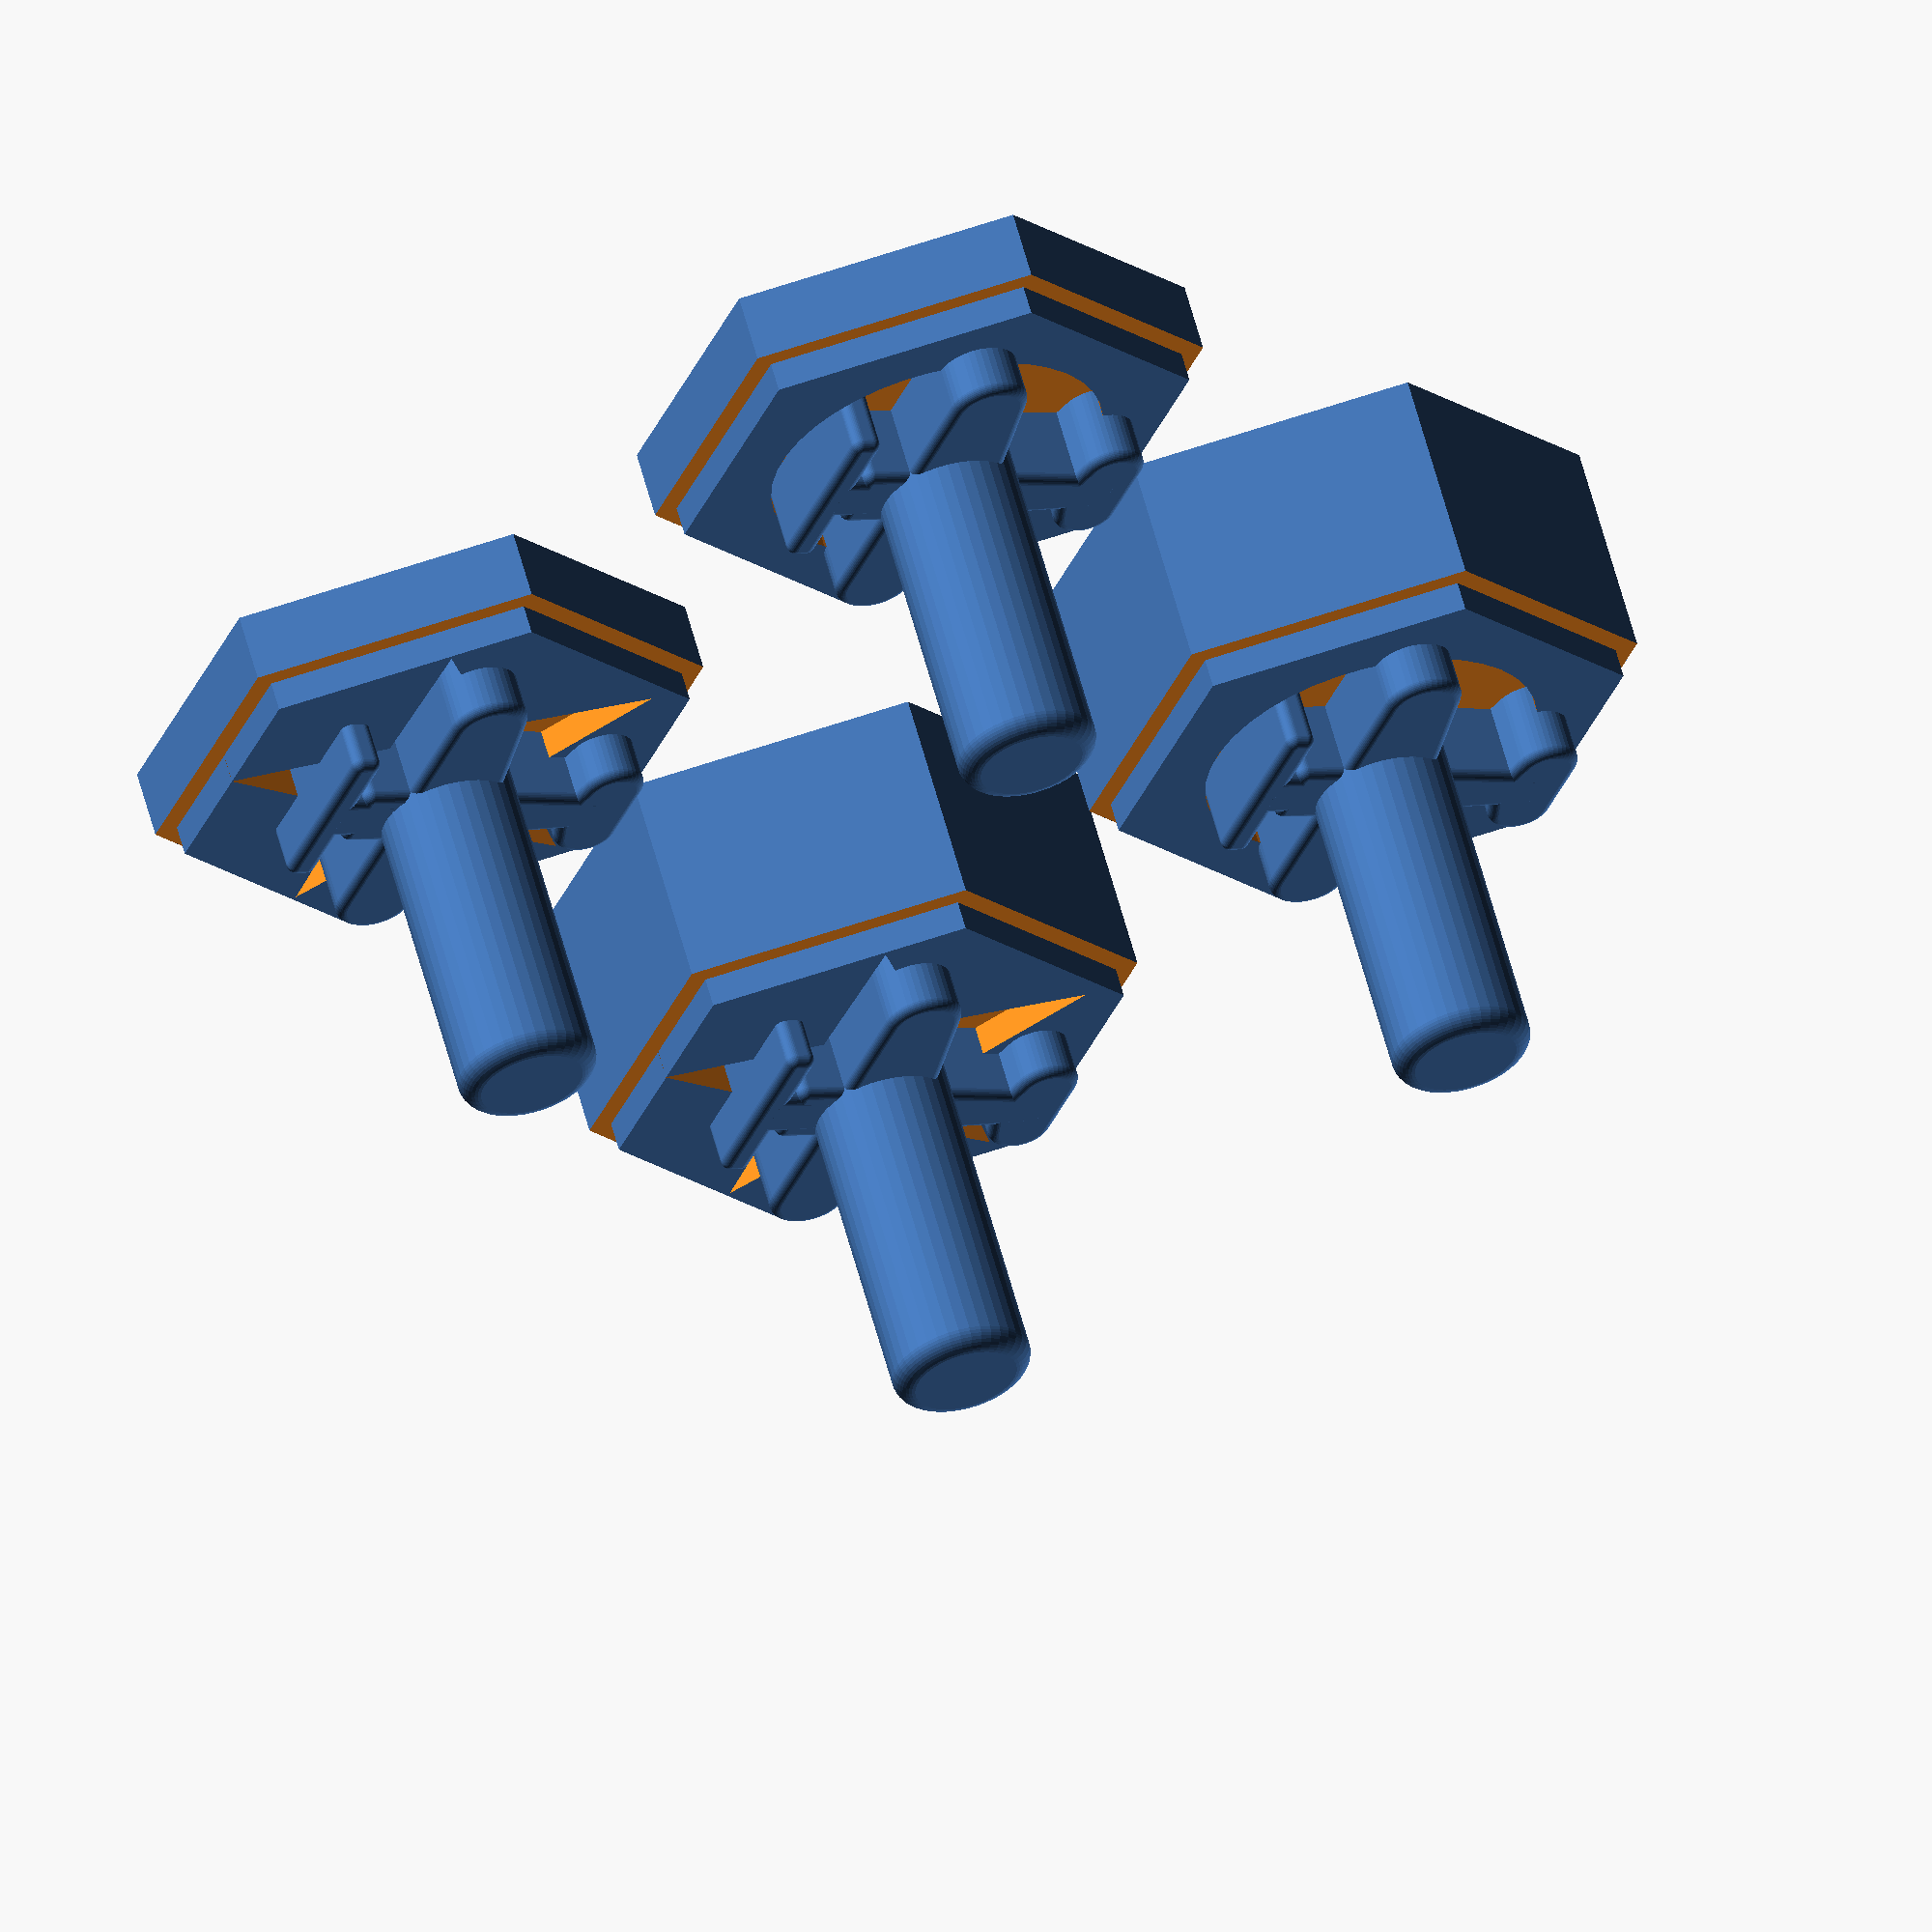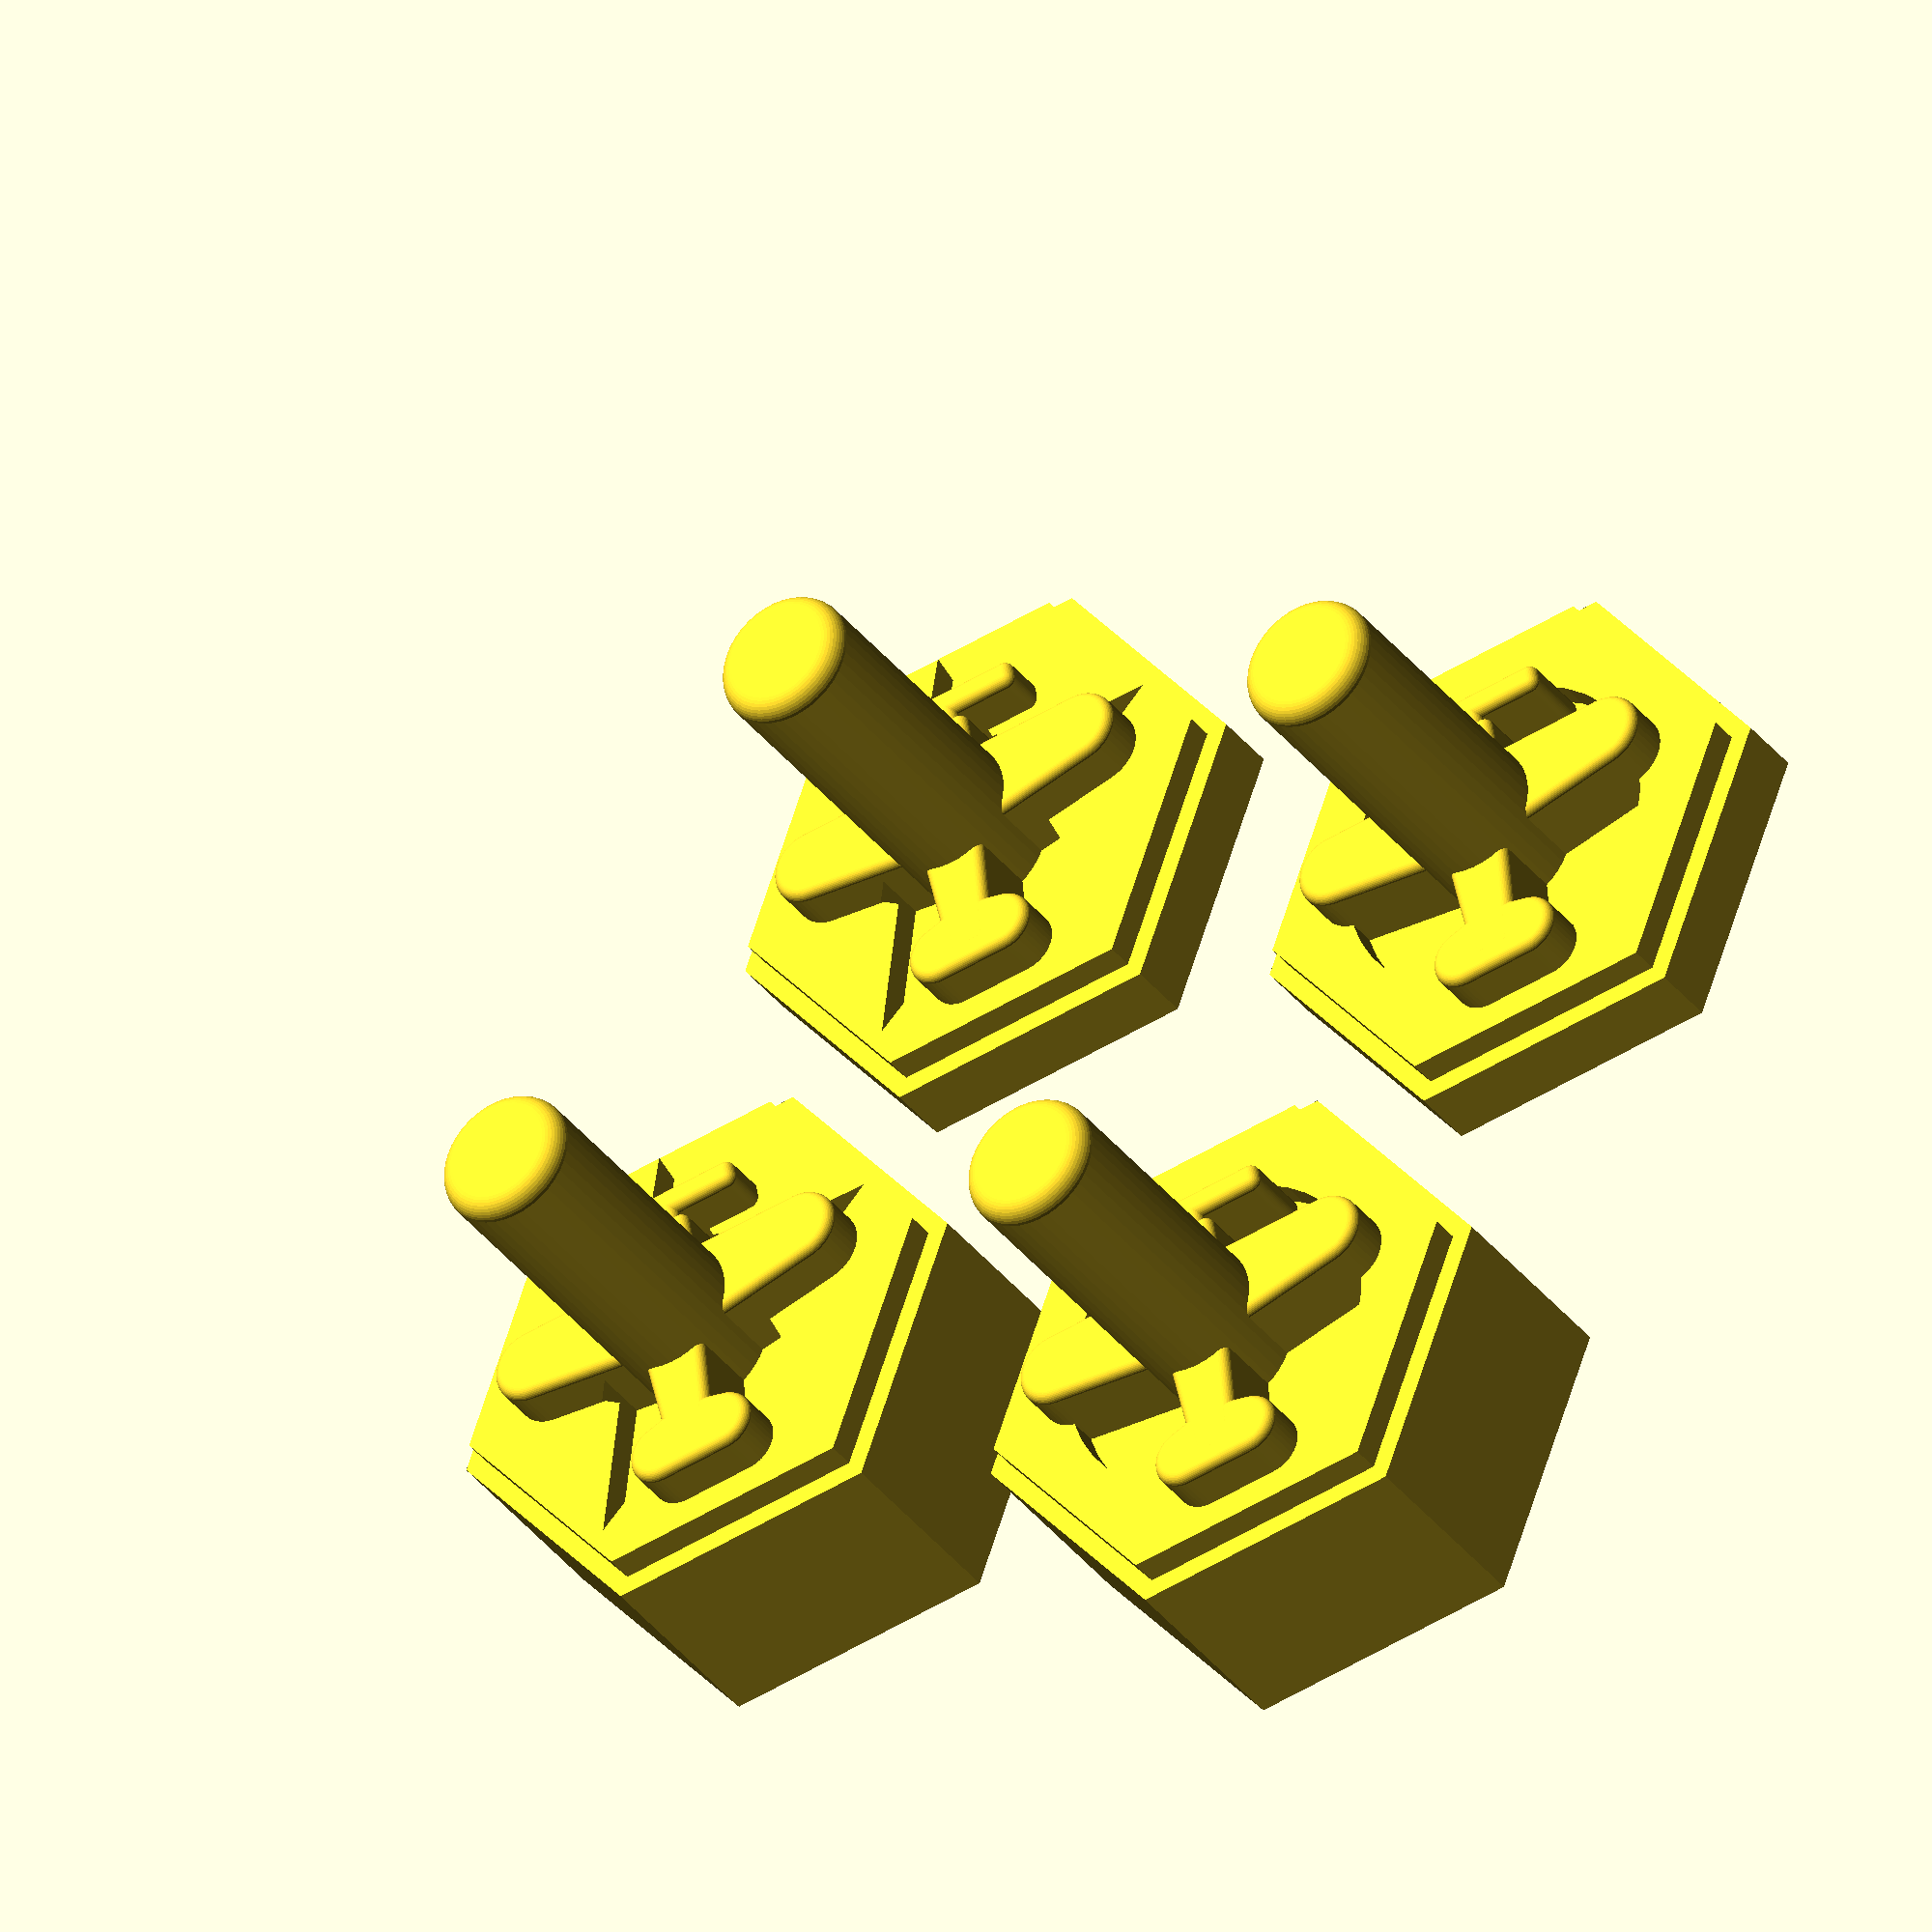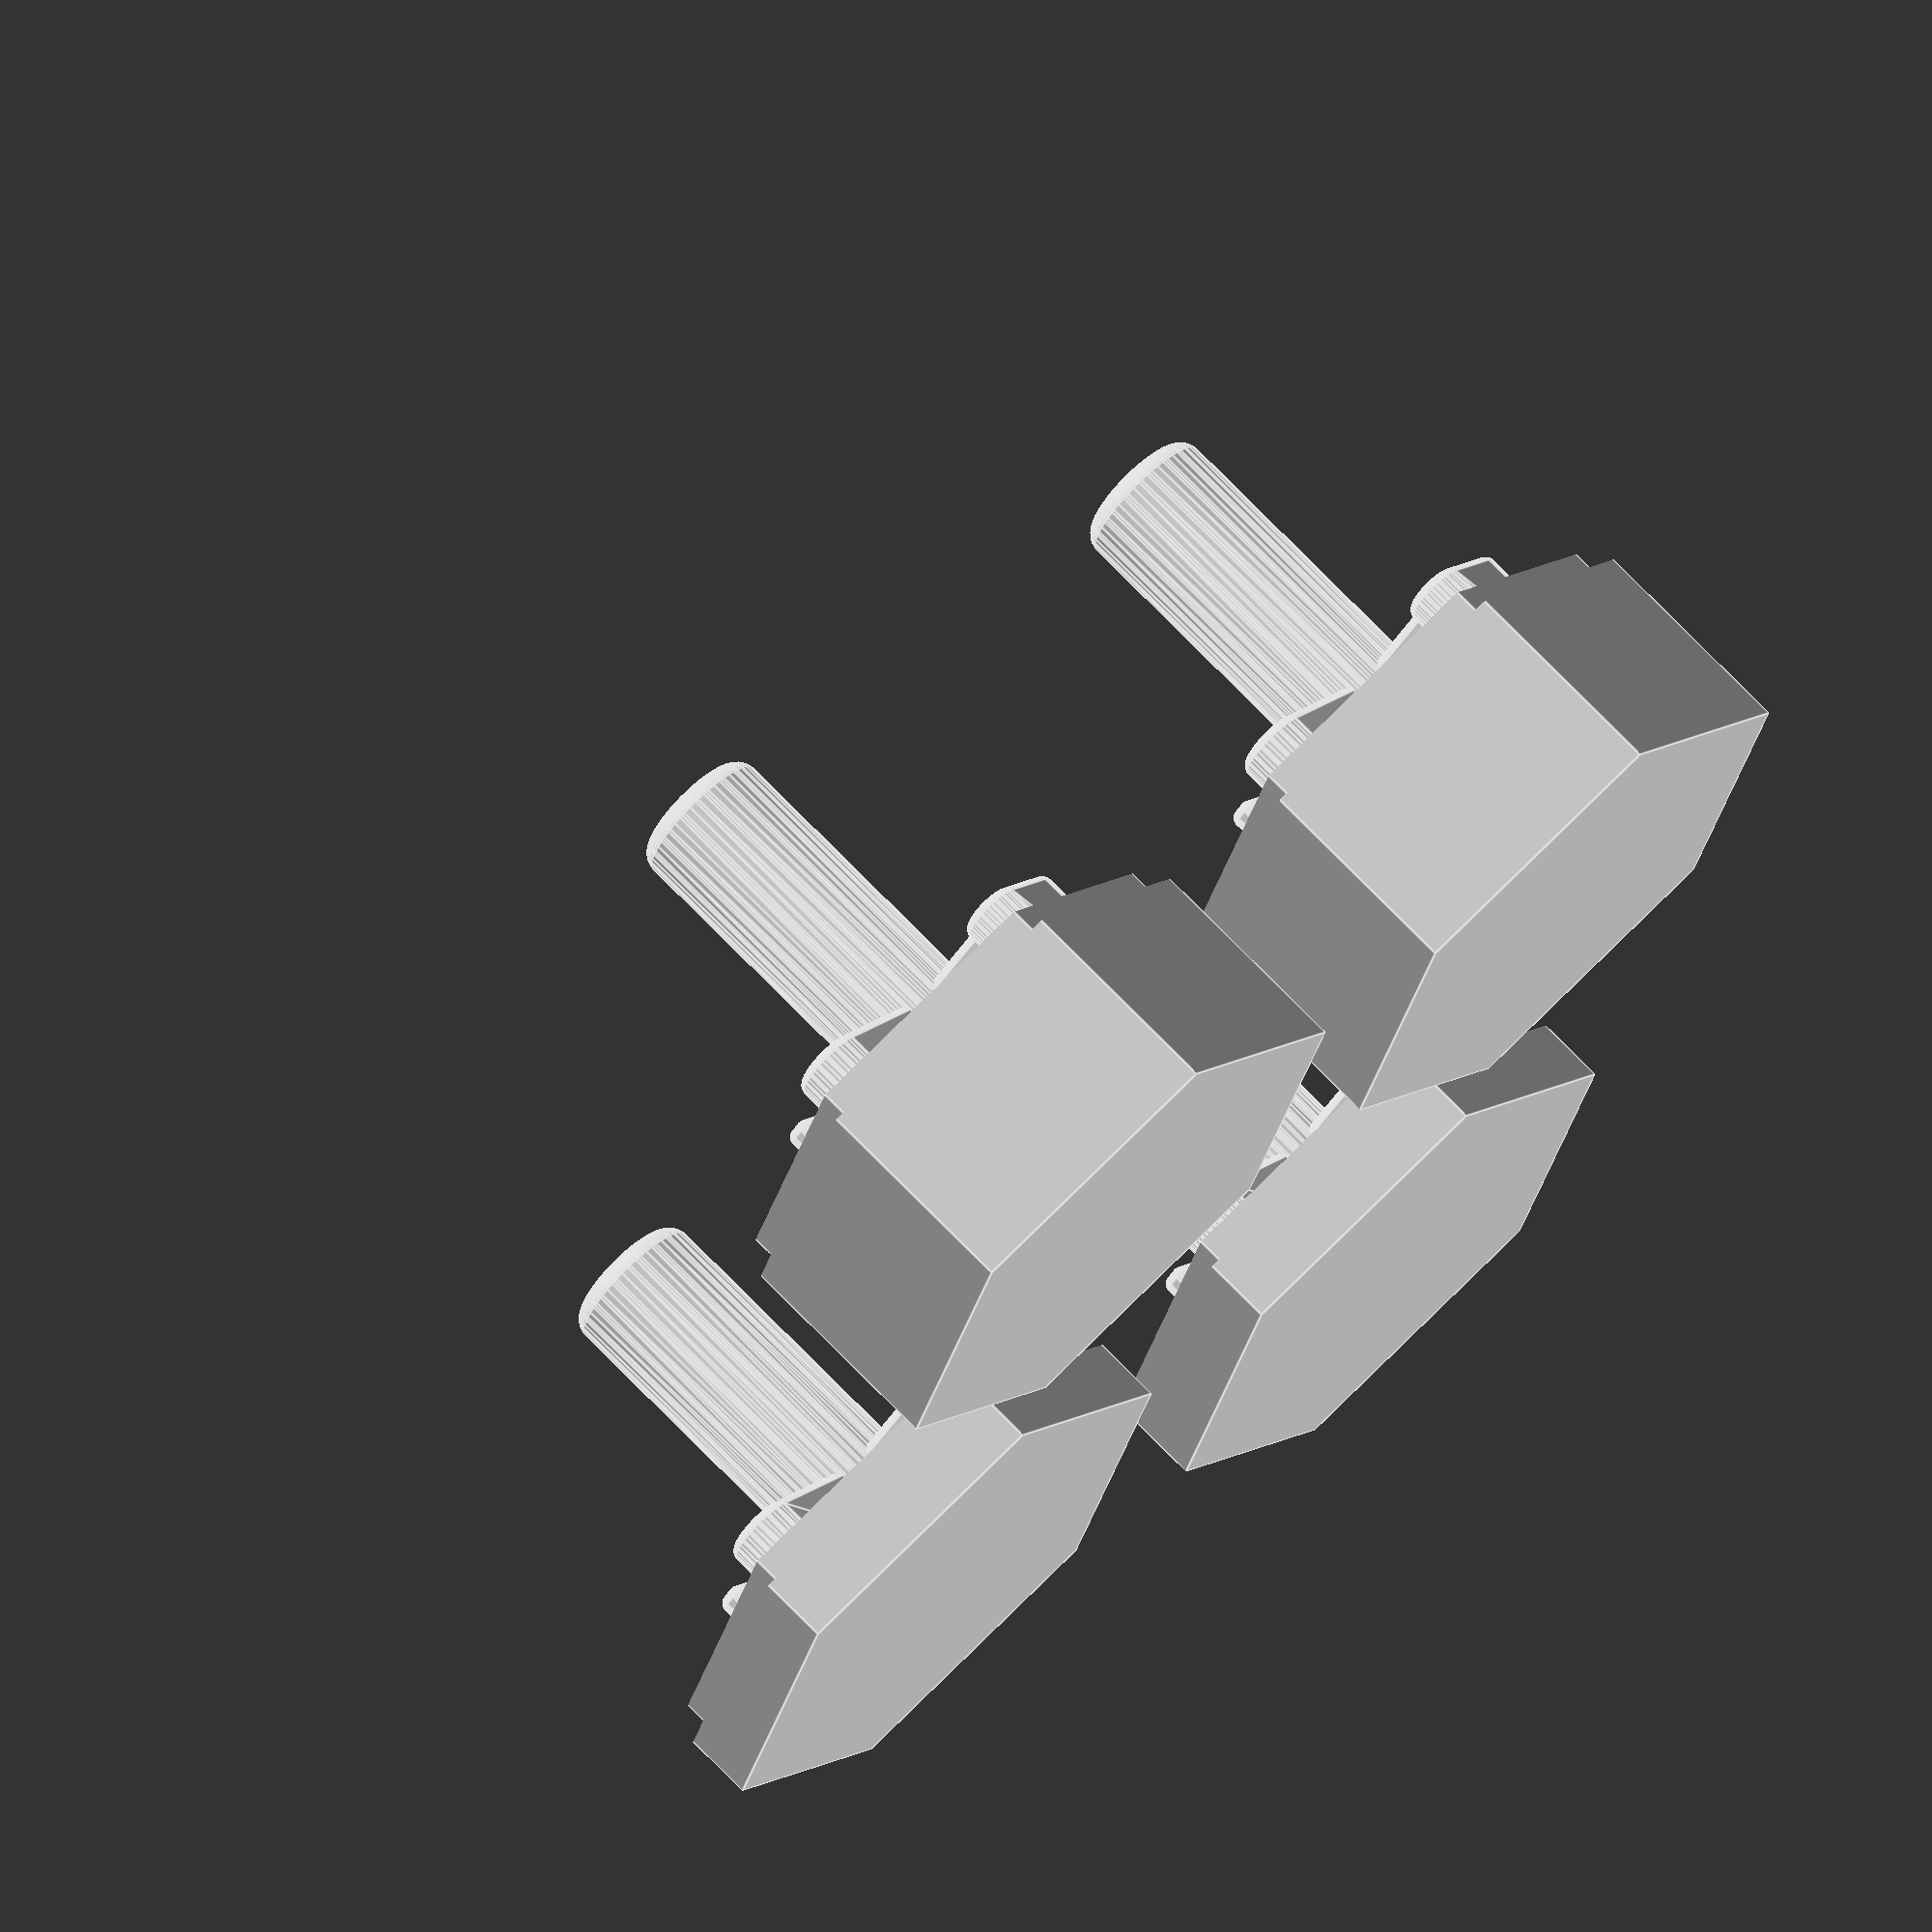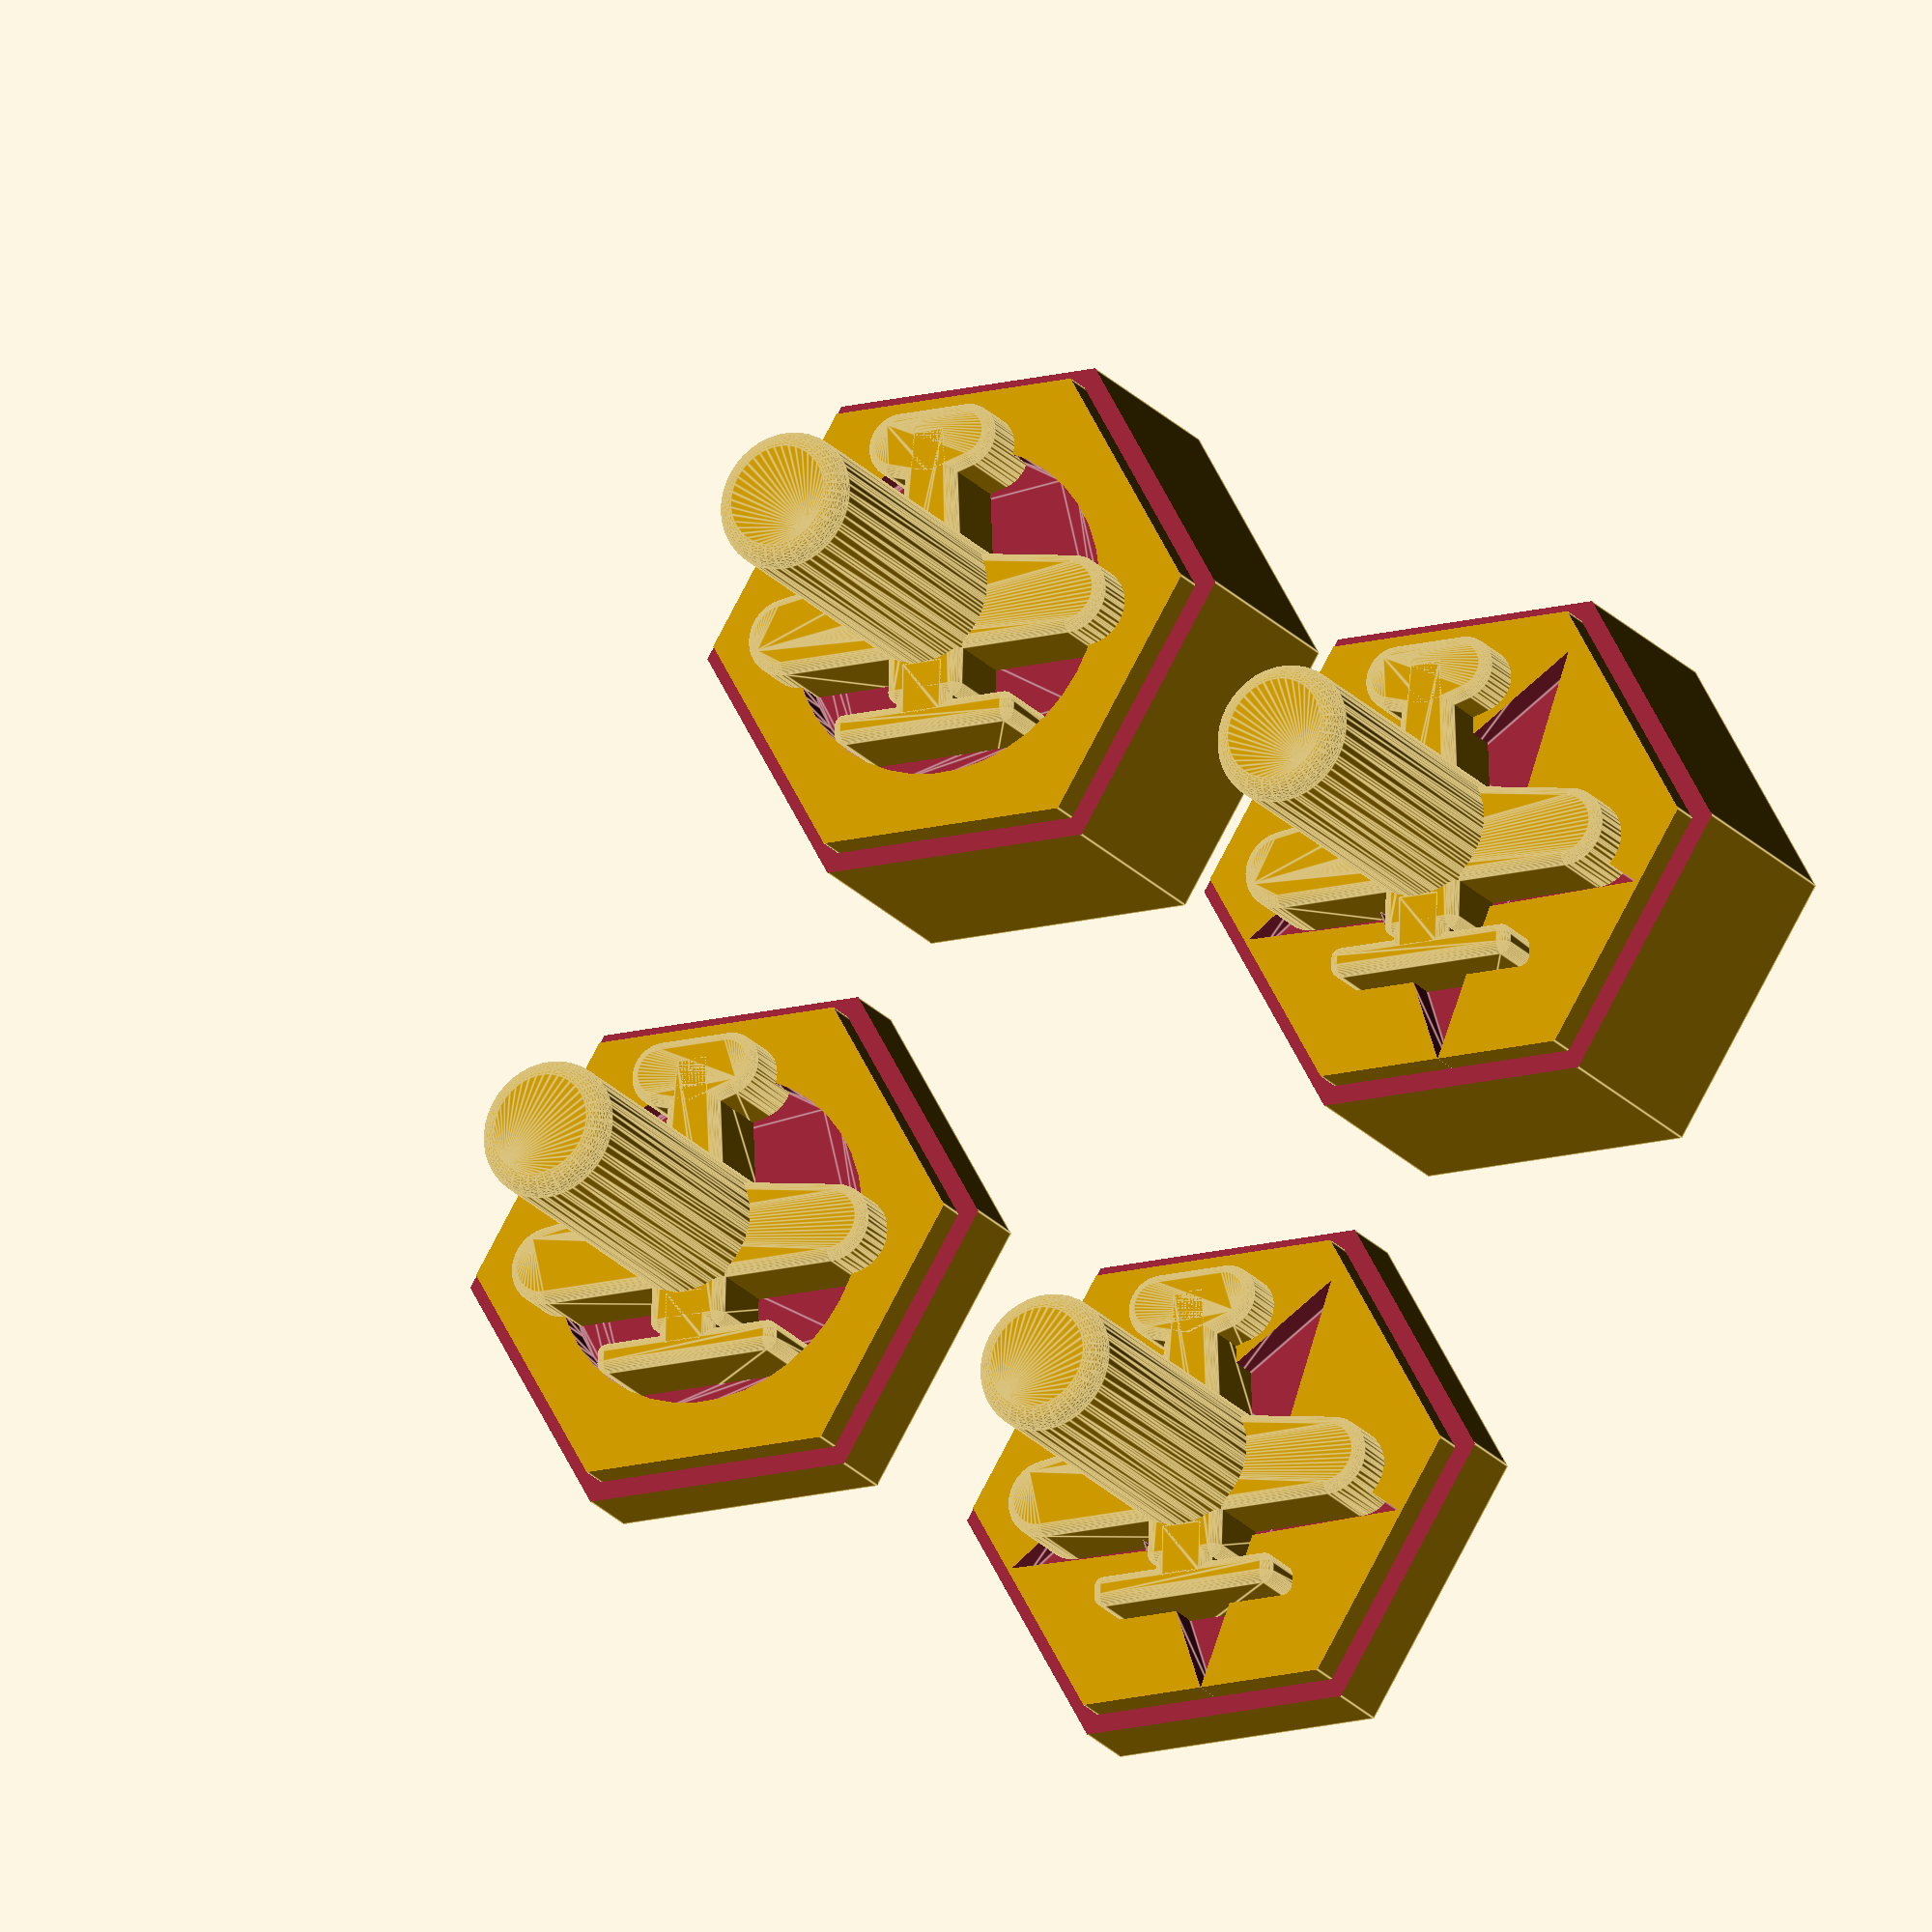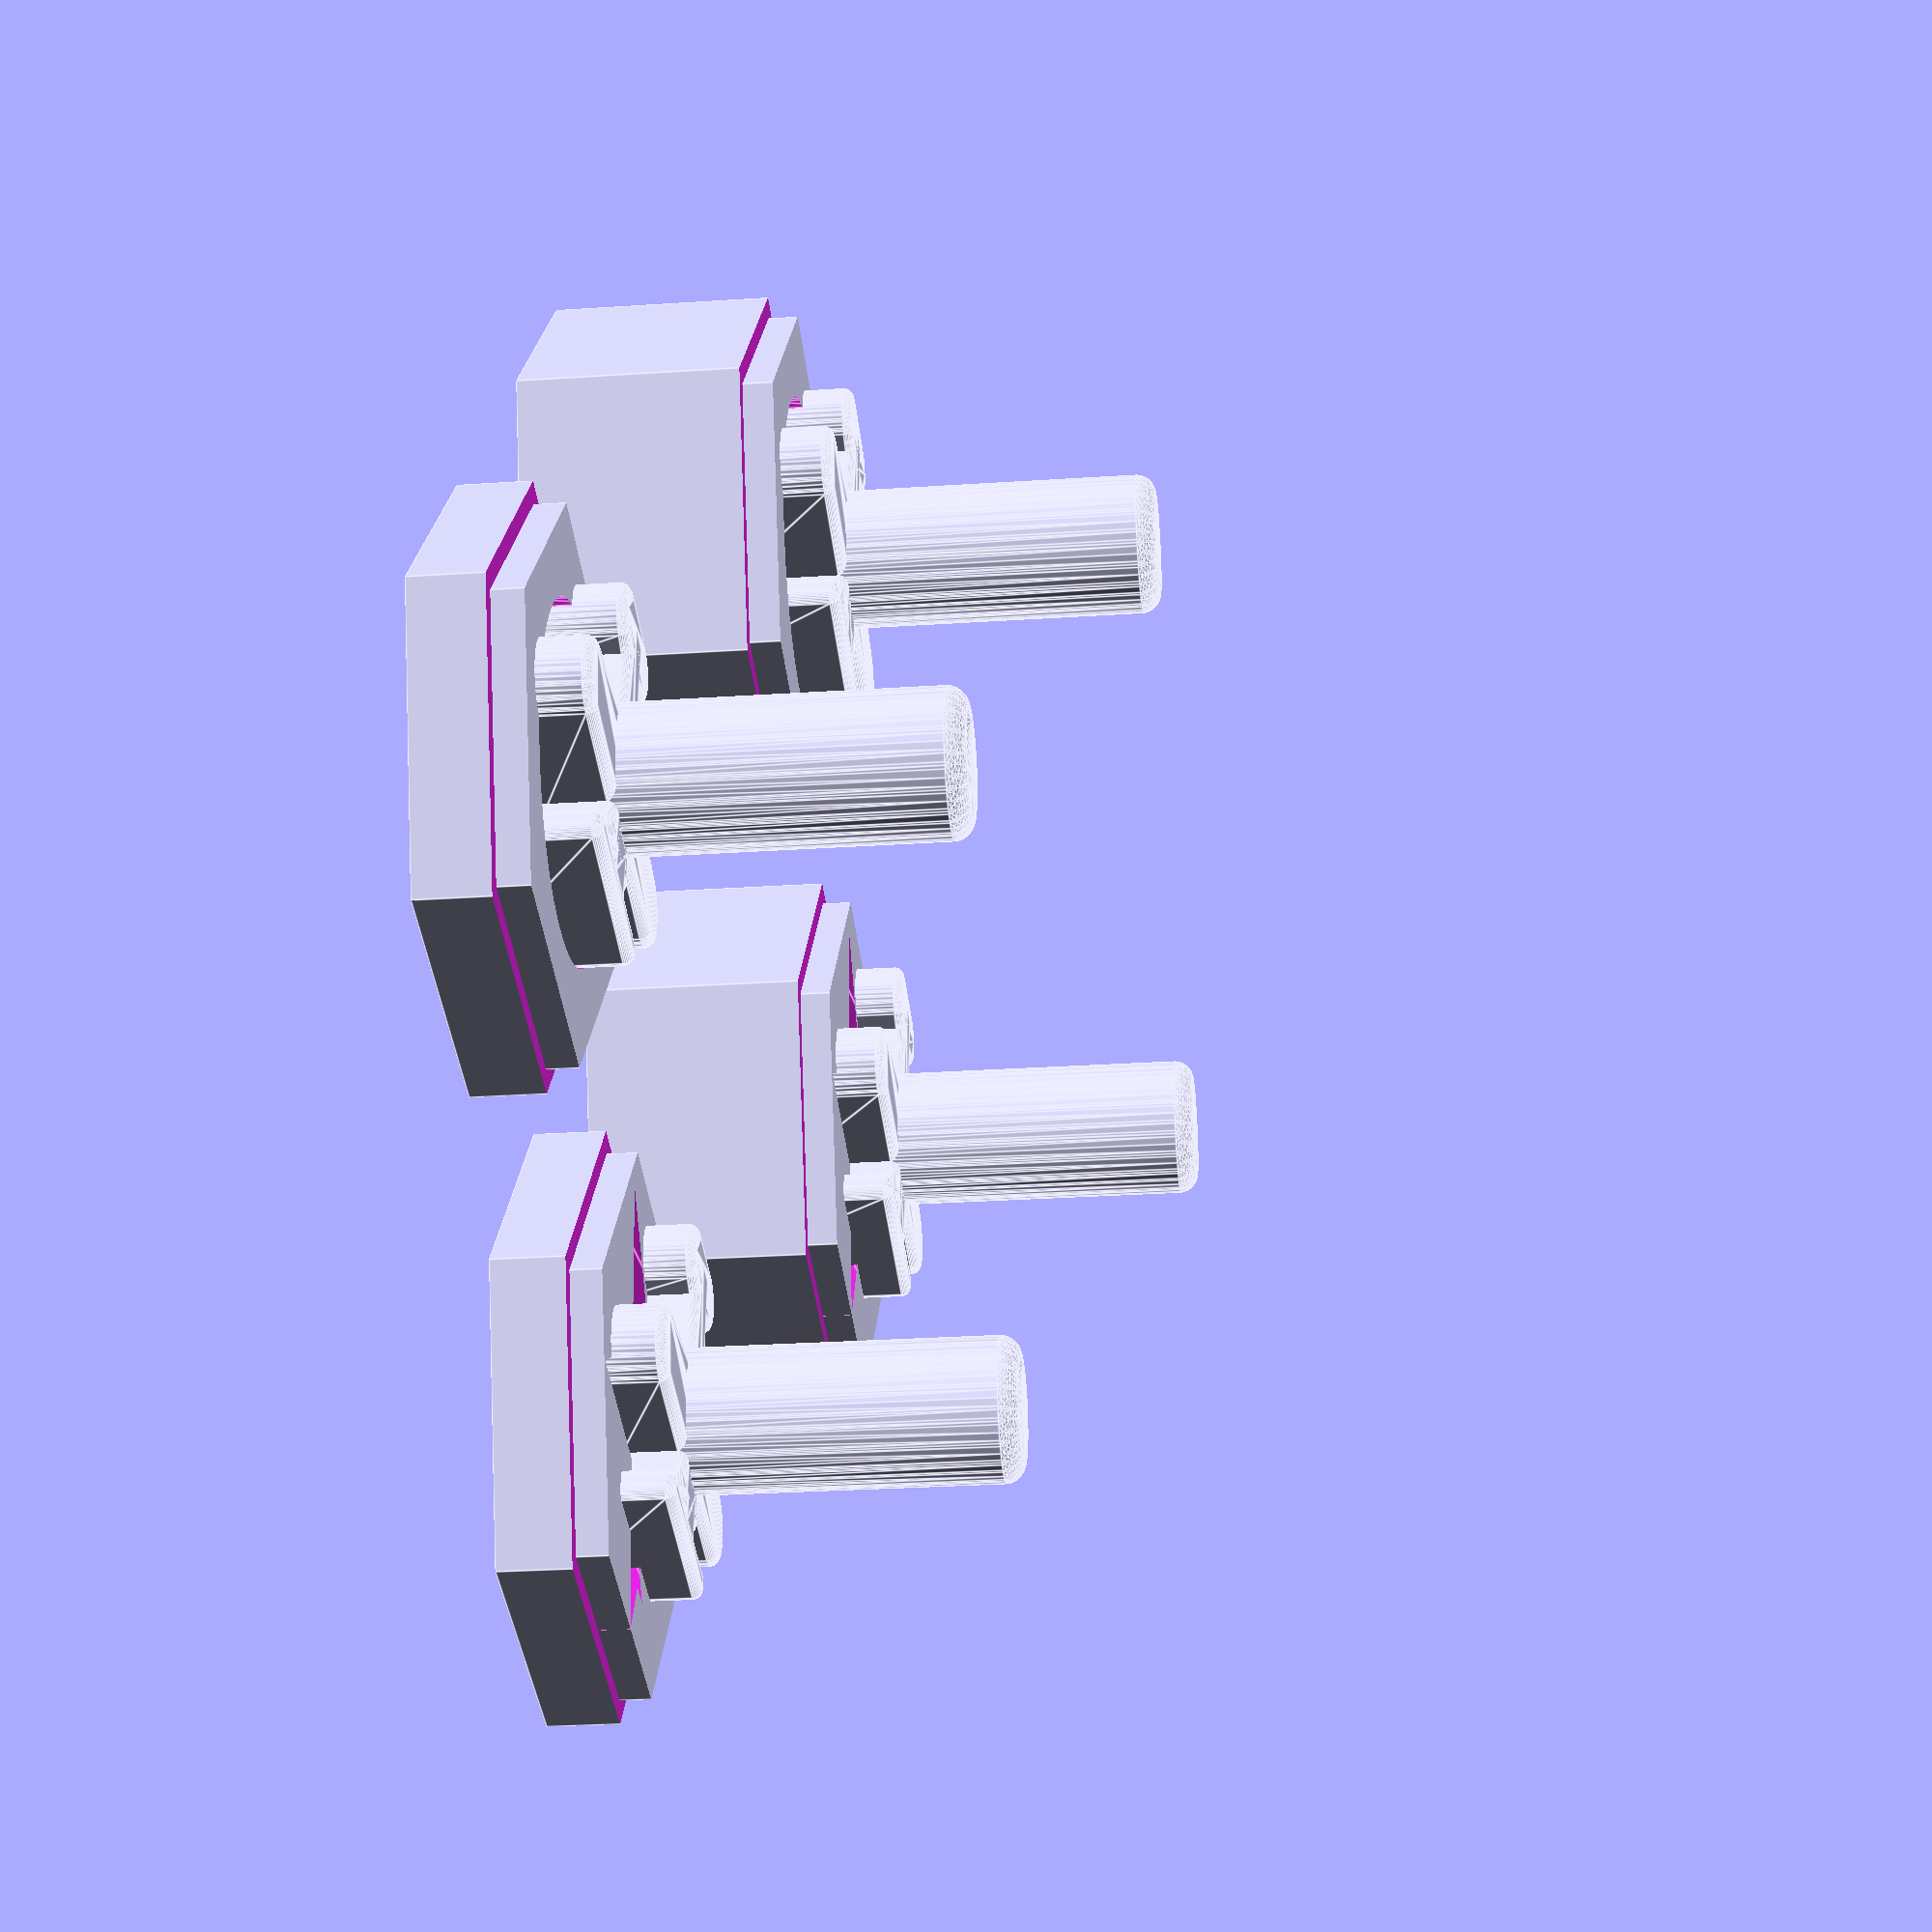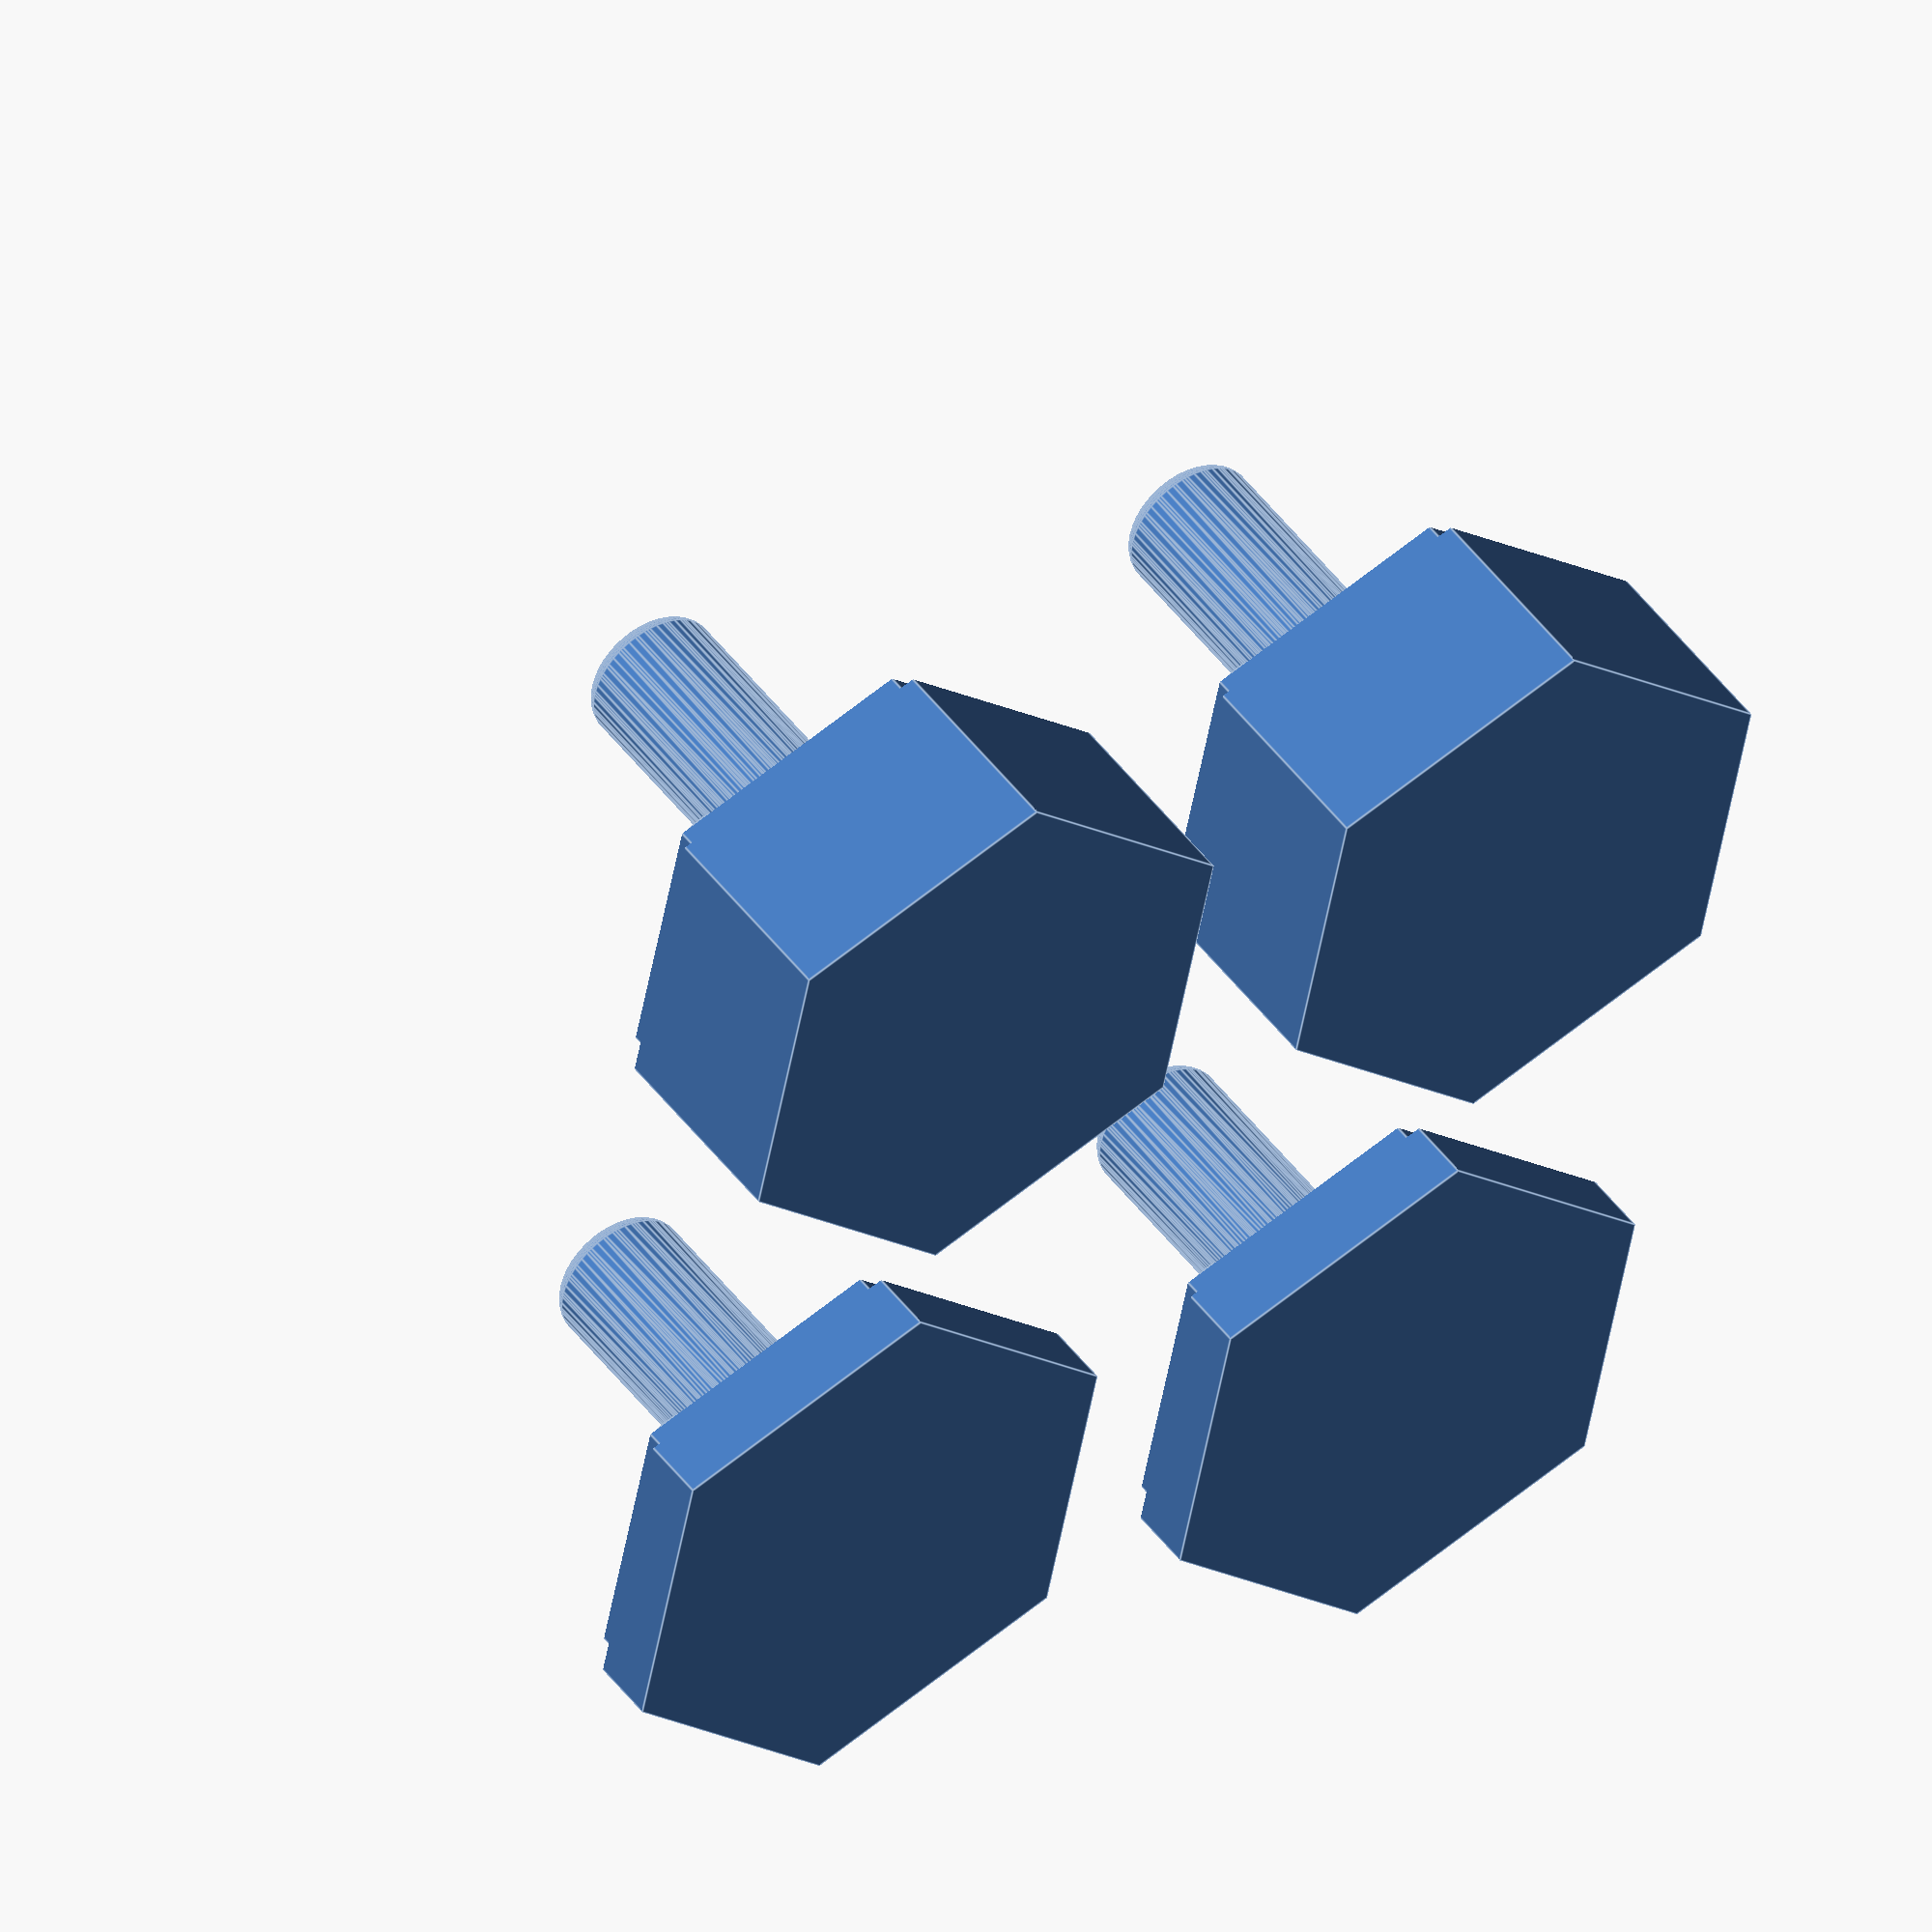
<openscad>

tile_size = 14;
base_height = 5;

holder_diameter = 5;
holder_height = 14;

fusilage_diameter = 3;

$fn = 40;

module wing(span, chord, tip_chord_scale=1) {
    tip_chord = chord * tip_chord_scale;
    hull() {
        square([chord, 0.1], center=true);
        translate([tip_chord/2-chord/2, -span/2 + tip_chord/2]) {
            circle(d=tip_chord);
        }
        translate([tip_chord/2-chord/2, span/2 - tip_chord/2]) {
            circle(d=tip_chord);
        }
    }
}

module fuselage(total_length, engine_width, tail_width, engine_length_fraction=0.2) {
    engine_length = total_length * engine_length_fraction;
    fuselage_length = total_length - engine_length;
    tail_offset = (engine_width - tail_width) / 2;
    
    translate([engine_length / 2 - total_length / 2, 0]) {
        square([engine_length, engine_width], center=true);
    }
    translate([engine_length - total_length / 2, -engine_width / 2]) {
        polygon([
            [0, 0],
            [fuselage_length, tail_offset],
            [fuselage_length, tail_offset + tail_width],
            [0, engine_width]
        ]);
    }
}

module rounded_extrusion(extrusion, border=0.5) {
    minkowski() {
        sphere(r=border);
        linear_extrude(extrusion) {
            children();
        }
    }
}

module aircraft(length, wingspan, diameter, propeller, thickness, height, edge_size=0.5) {
    extrusion_size = height - 2 * edge_size;
    raw_wingspan = wingspan - 2 * edge_size;
    
    // Main wing
    rounded_extrusion(extrusion_size, edge_size) {
        translate([-0.1*length, 0]) {
            wing(raw_wingspan, length/4, 0.7);
        }
    }
    
    // Tail
    rounded_extrusion(extrusion_size, edge_size) {
        translate([length/2 - length/12 - edge_size, 0]) {
            rotate([0, 0, 180]) {
                wing(0.3*wingspan, length/6, 0.8);
            }
        }
    }
    
    // Fuselage
    rounded_extrusion(extrusion_size, edge_size) {
        translate([thickness - 2*edge_size, 0]) {
            fuselage(length-thickness-4*edge_size, diameter, 0.5*diameter);
        }
    }
    // Propeller
    rounded_extrusion(extrusion_size, edge_size) {
        translate([-length/2  - edge_size + thickness, -thickness + edge_size]) {
            square([thickness + 2*edge_size, 2*thickness - 2*edge_size]);
        }
    }
    rounded_extrusion(extrusion_size, edge_size) {
        translate([-length/2 + edge_size, -propeller/2 + edge_size]) {
            square([thickness - 2*edge_size, propeller - 2*edge_size]);
        }
    }
}

// https://gist.github.com/anoved/9622826?permalink_comment_id=4384183#gistcomment-4384183
module star(p=5, r1=4, r2=10) {
    s = [
            for(i=[0:p*2]) 
            [
                (i % 2 == 0 ? r1 : r2)*cos(180*i/p),
                (i % 2 == 0 ? r1 : r2)*sin(180*i/p)
            ]
    ];
    
    polygon(s);
}

module pawn_base_frame(size, height, width) {
    difference() {
        cylinder(h=height, r=size, $fn=6);
        translate([0, 0, -1]) {
            cylinder(h=height+2, r=size-width, $fn=6);
        }
    }
}

module pawn_base(size, height, inset_height, inset, ace=true) {
    difference() {
        cylinder(h=height, r=size, $fn=6);
        translate([0, 0, height - inset_height]) {
            linear_extrude(2 * inset_height) {
                if (inset == "star") {
                    rotate([0, 0, 30]) {
                        star(5, 0.32*size, 0.8*size);
                    }
                }
                if (inset == "sun") {
                    circle(d=1.2*size);
                }
            }
        }
        translate([0, 0, height - inset_height]) {
            pawn_base_frame(size+1, height, 0.15*size);
        }
    }
}


module pawn(size, base_height, inset_height, fusilage_diameter, holder_height, holder_diameter, inset) {
    intersection() {
        union() {
            pawn_base(size, base_height, inset_height, inset);
            rotate([0, 0, 30]) {
                translate([0.1*tile_size, 0, 0]) {
                    aircraft(
                        1.2*tile_size,
                        1.4*tile_size,
                        fusilage_diameter,
                        0.7*size,
                        1.5,
                        base_height + 2*inset_height,
                        0.5
                    );
                }
                    //aircraft(1.4*size, 1.4*size, size/4, 0.7*size, 0.4);
            }
            translate([0, 0, inset_height]) {
                minkowski() {
                    sphere(1);
                    cylinder(h=base_height + inset_height + holder_height, d=holder_diameter);
                }
            }
        }
        cylinder(h=base_height + holder_height + 10 * inset_height, r=size, $fn=6);
    }
}

module make_pawn(pawn_type, ace) {
    pawn(
        tile_size,
        base_height * (ace ? 2.5 : 1),
        0.3 * base_height,
        fusilage_diameter,
        holder_height,
        holder_diameter,
        pawn_type
    );
}

pawn_shift = 2.3 * tile_size;

translate([0*pawn_shift, 0*pawn_shift, 0]) make_pawn("star", false);
translate([1*pawn_shift, 0*pawn_shift, 0]) make_pawn("star", true);
translate([0*pawn_shift, 1*pawn_shift, 0]) make_pawn("sun", false);
translate([1*pawn_shift, 1*pawn_shift, 0]) make_pawn("sun", true);

</openscad>
<views>
elev=120.0 azim=231.7 roll=194.9 proj=o view=solid
elev=35.2 azim=110.7 roll=31.7 proj=o view=wireframe
elev=289.5 azim=248.6 roll=136.3 proj=o view=edges
elev=20.8 azim=301.8 roll=27.5 proj=o view=edges
elev=209.0 azim=129.3 roll=264.4 proj=p view=edges
elev=135.1 azim=77.8 roll=33.4 proj=o view=edges
</views>
